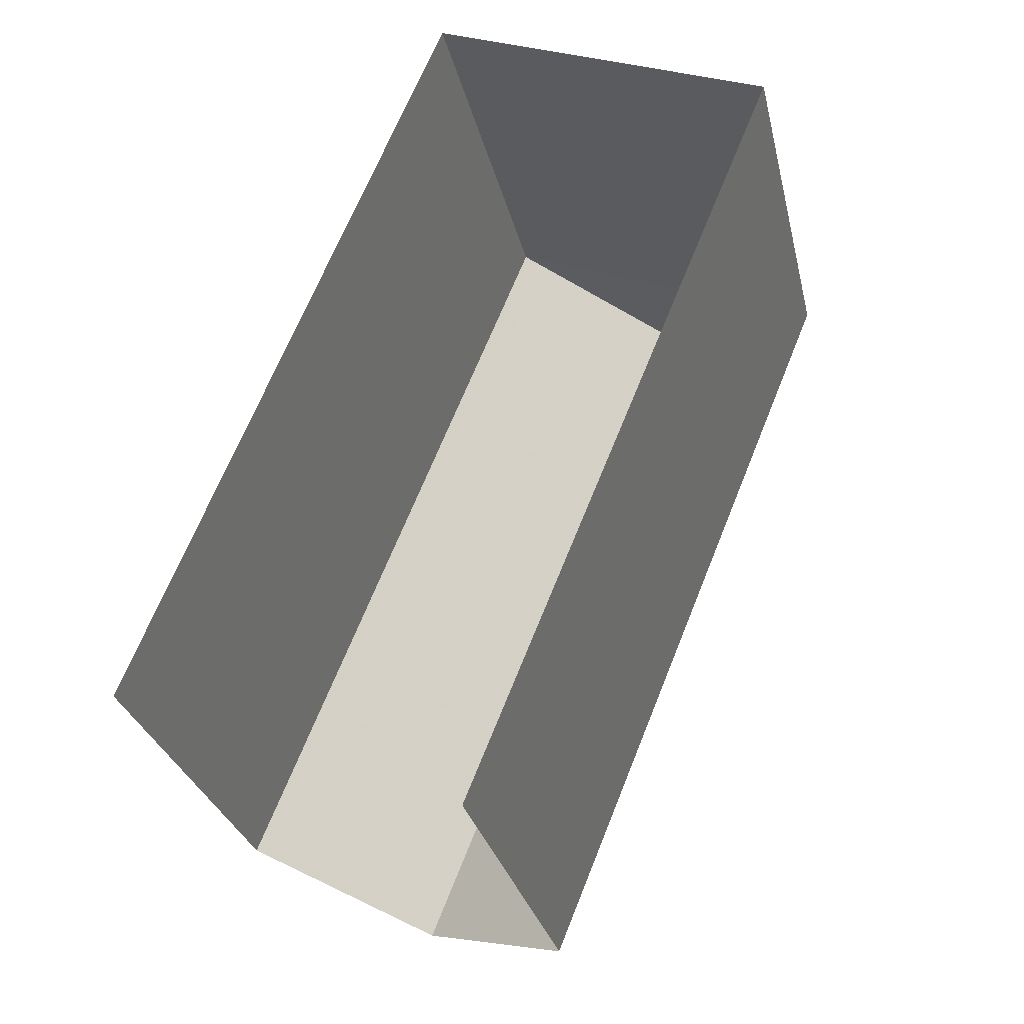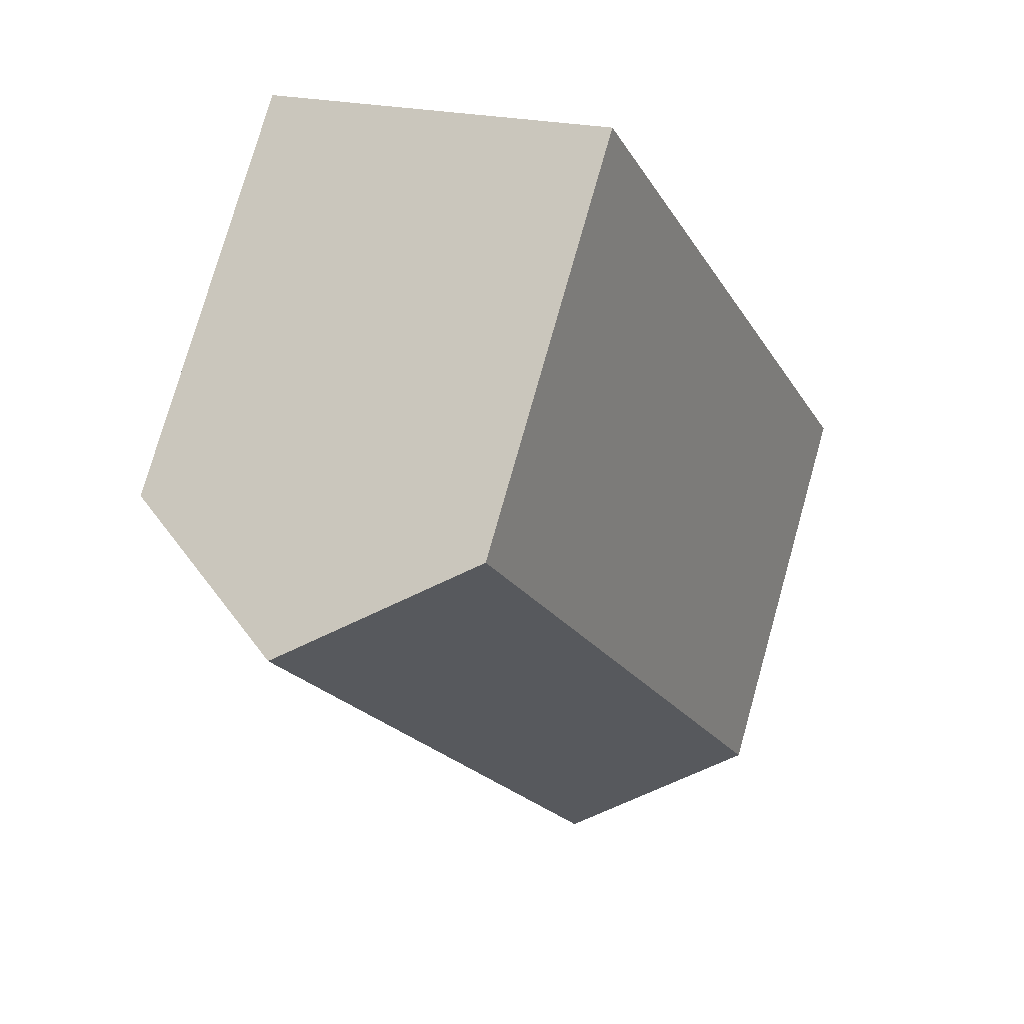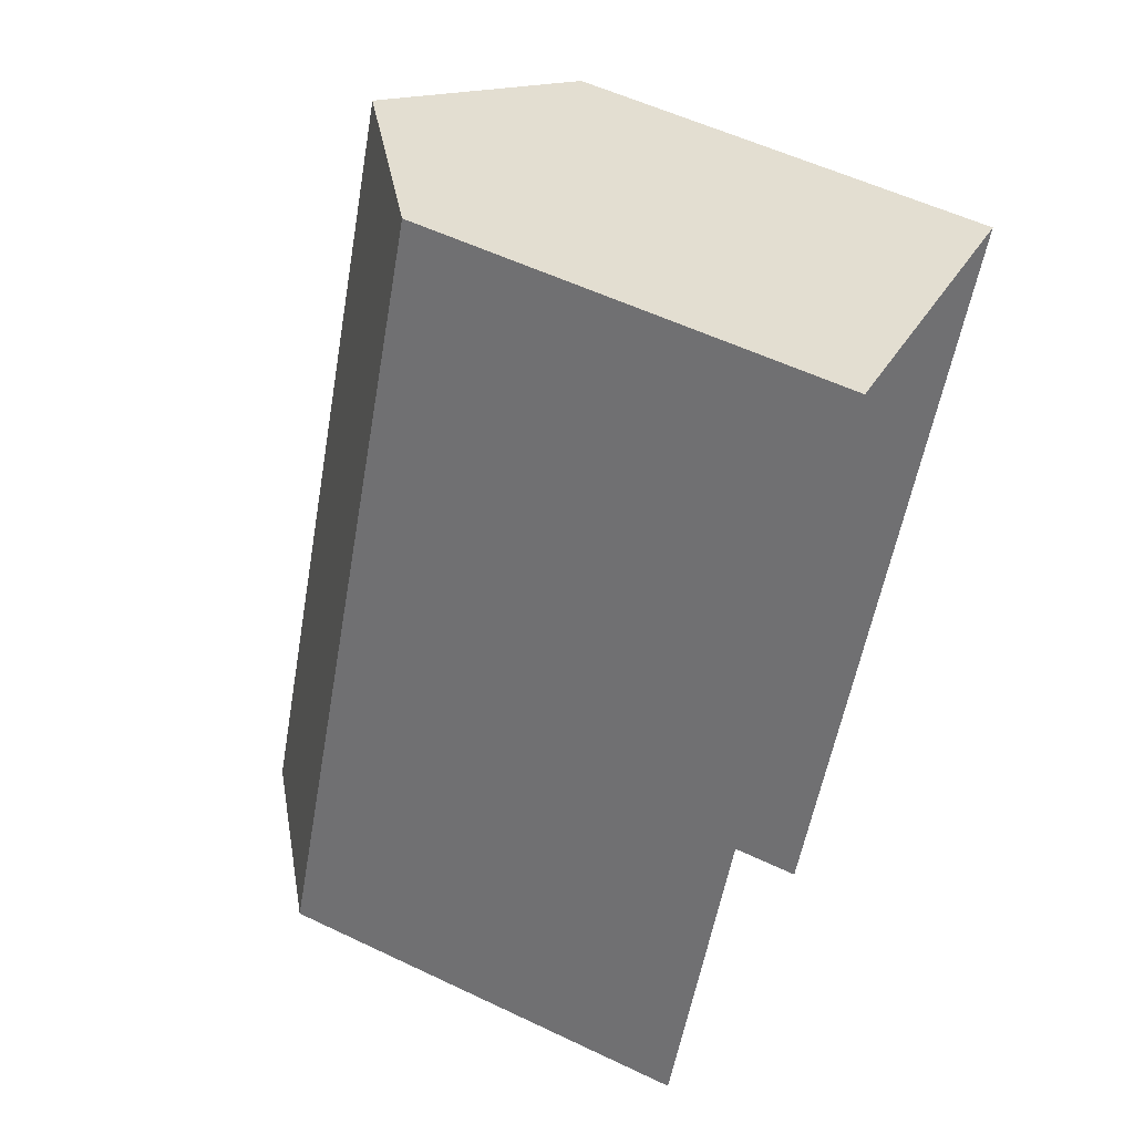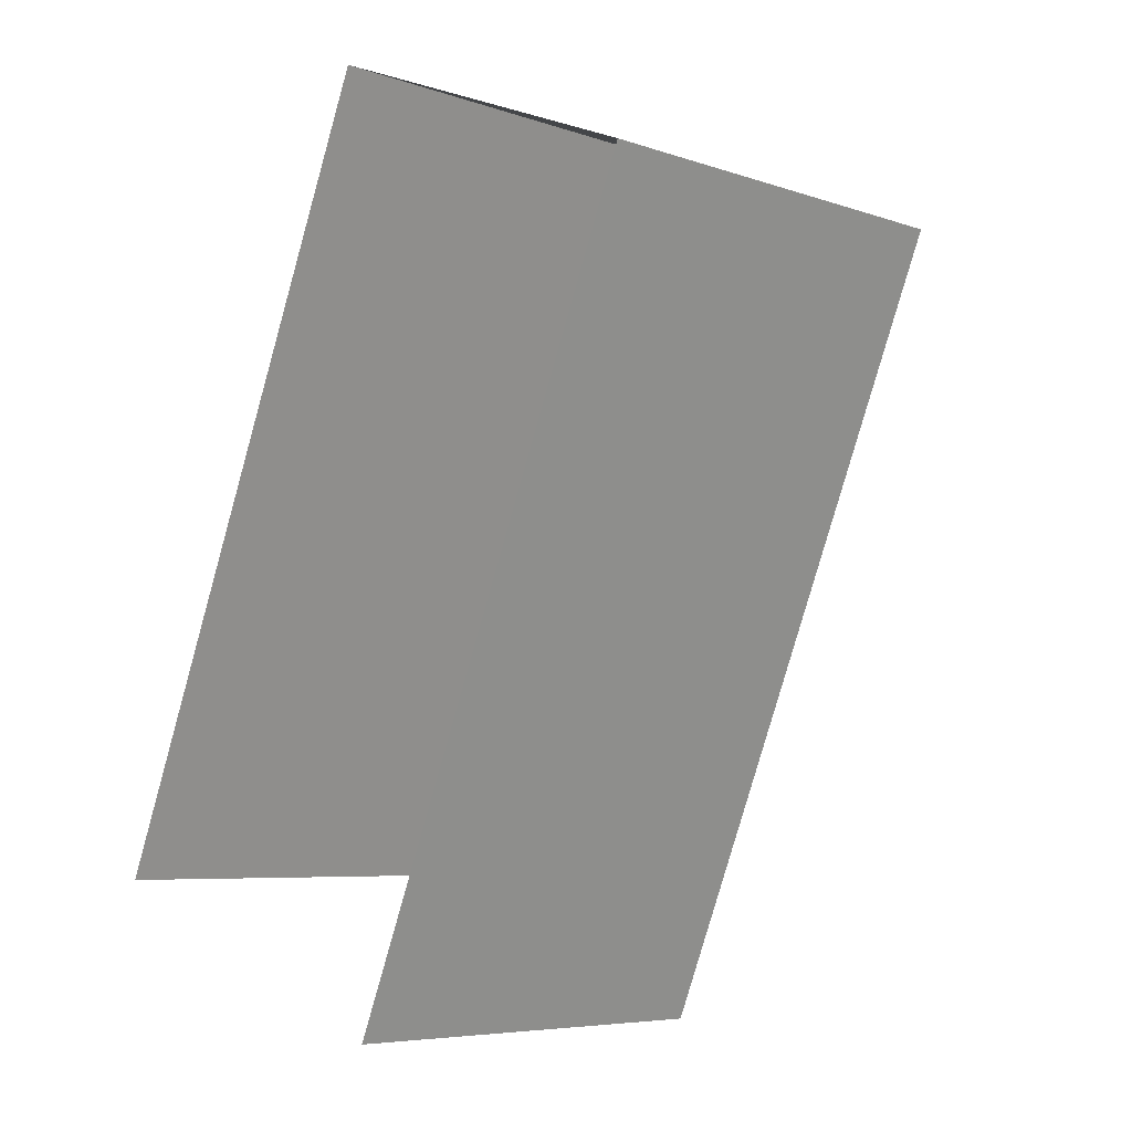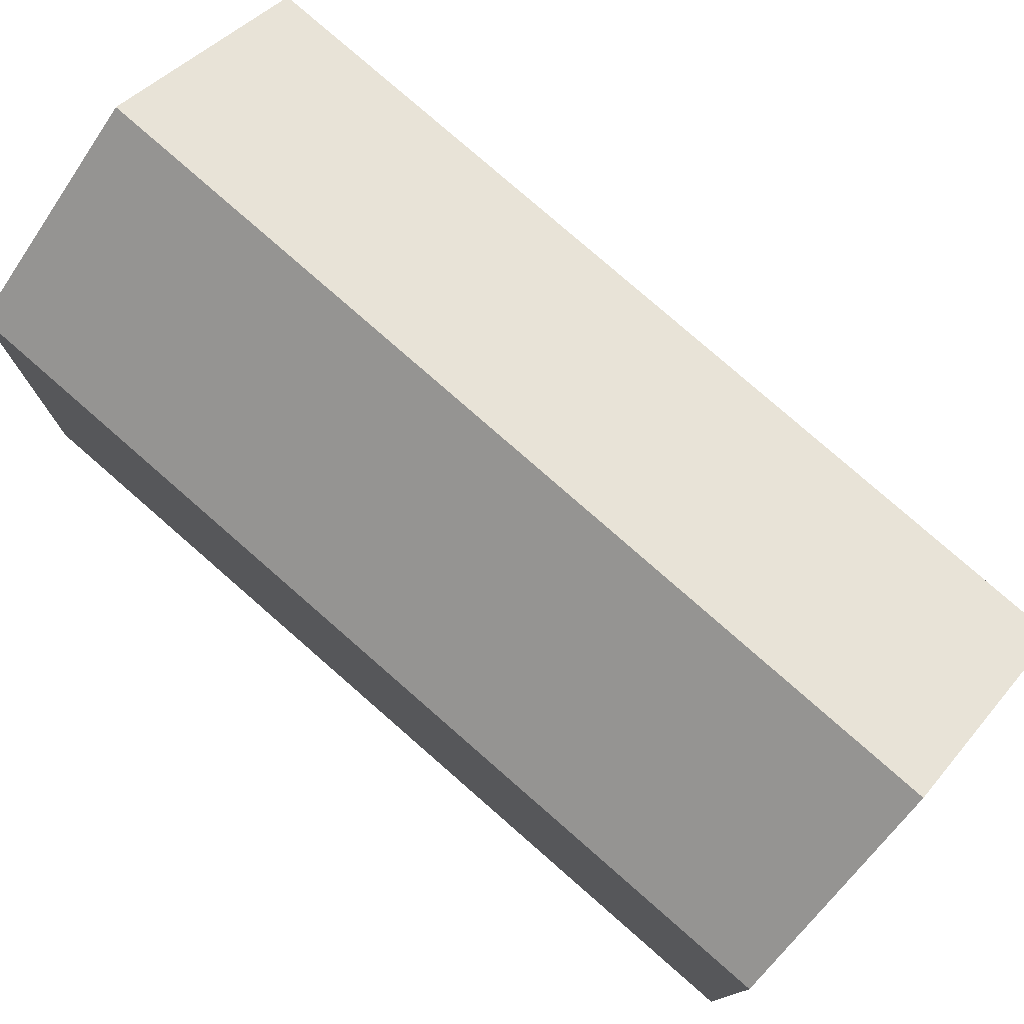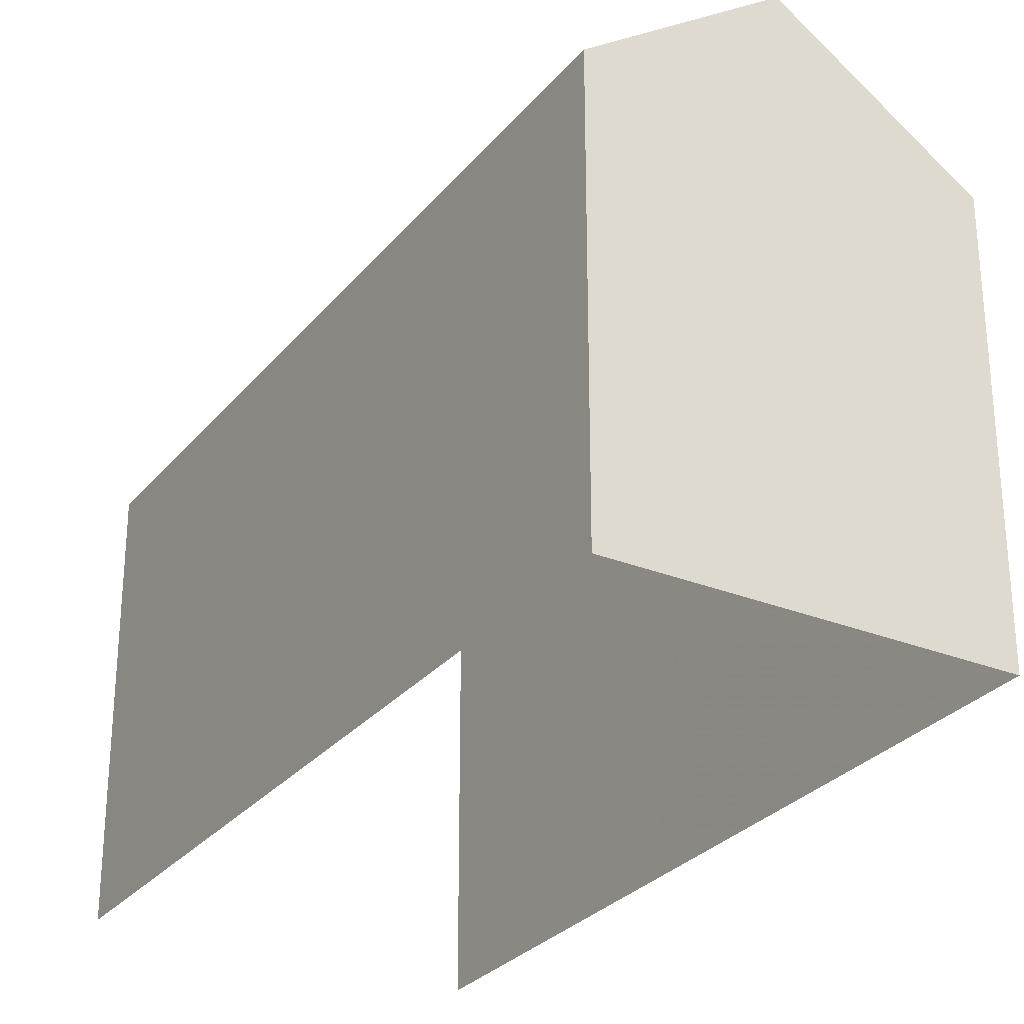
<metadata>
{"format":"obj","ext":"obj","renderer":"f3d","projection":"perspective","resolution":1024,"background":"white","views":[{"elev":-29.2,"azim":-167.2,"up":"+Y"},{"elev":77.2,"azim":15.7,"up":"+Y"},{"elev":55.7,"azim":116.6,"up":"+Y"},{"elev":-6.3,"azim":-135.8,"up":"+Y"},{"elev":78.8,"azim":153.4,"up":"+Z"},{"elev":-28.7,"azim":171.1,"up":"+Z"}]}
</metadata>
<code>
v -2.249e+05 -1.284e+05 12.94
v -2.249e+05 -1.284e+05 12.94
v -2.249e+05 -1.284e+05 12.94
v -2.249e+05 -1.284e+05 12.94
v -2.249e+05 -1.284e+05 20.27
v -2.249e+05 -1.284e+05 18.57
v -2.249e+05 -1.284e+05 20.27
v -2.249e+05 -1.284e+05 18.57
v -2.249e+05 -1.284e+05 18.57
v -2.249e+05 -1.284e+05 18.57
f 1 2 3
f 1 4 2
f 1 3 6
f 6 10 7
f 6 3 10
f 5 6 7
f 5 8 6
f 7 9 5
f 7 10 9
f 8 4 1
f 6 8 1
f 9 3 2
f 9 10 3
f 2 4 9
f 9 8 5
f 9 4 8

</code>
